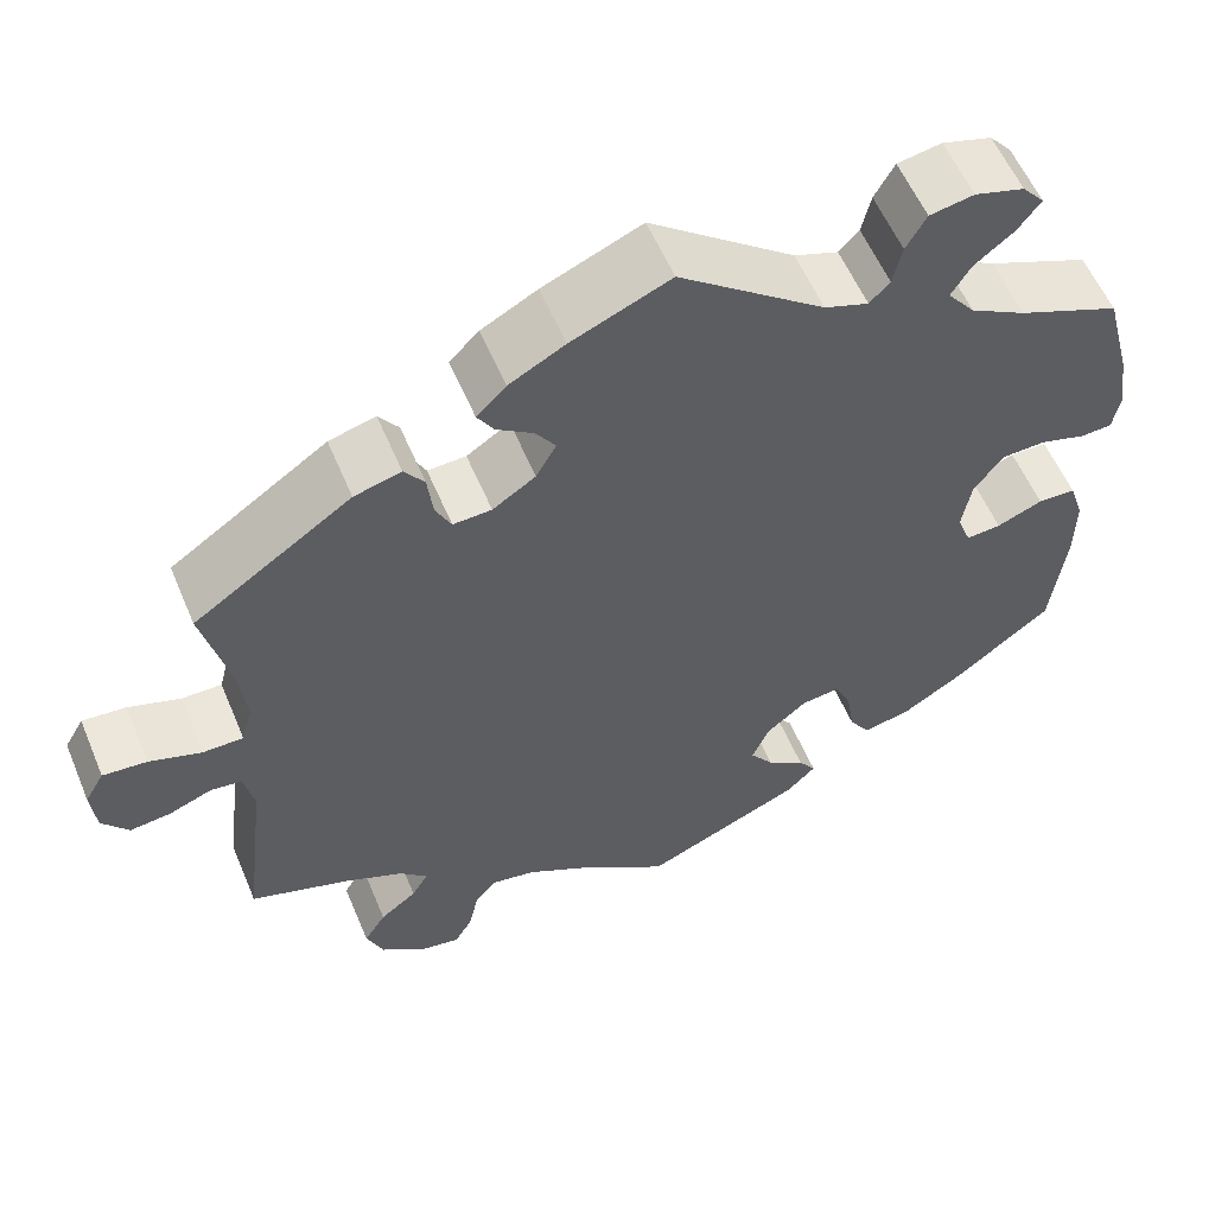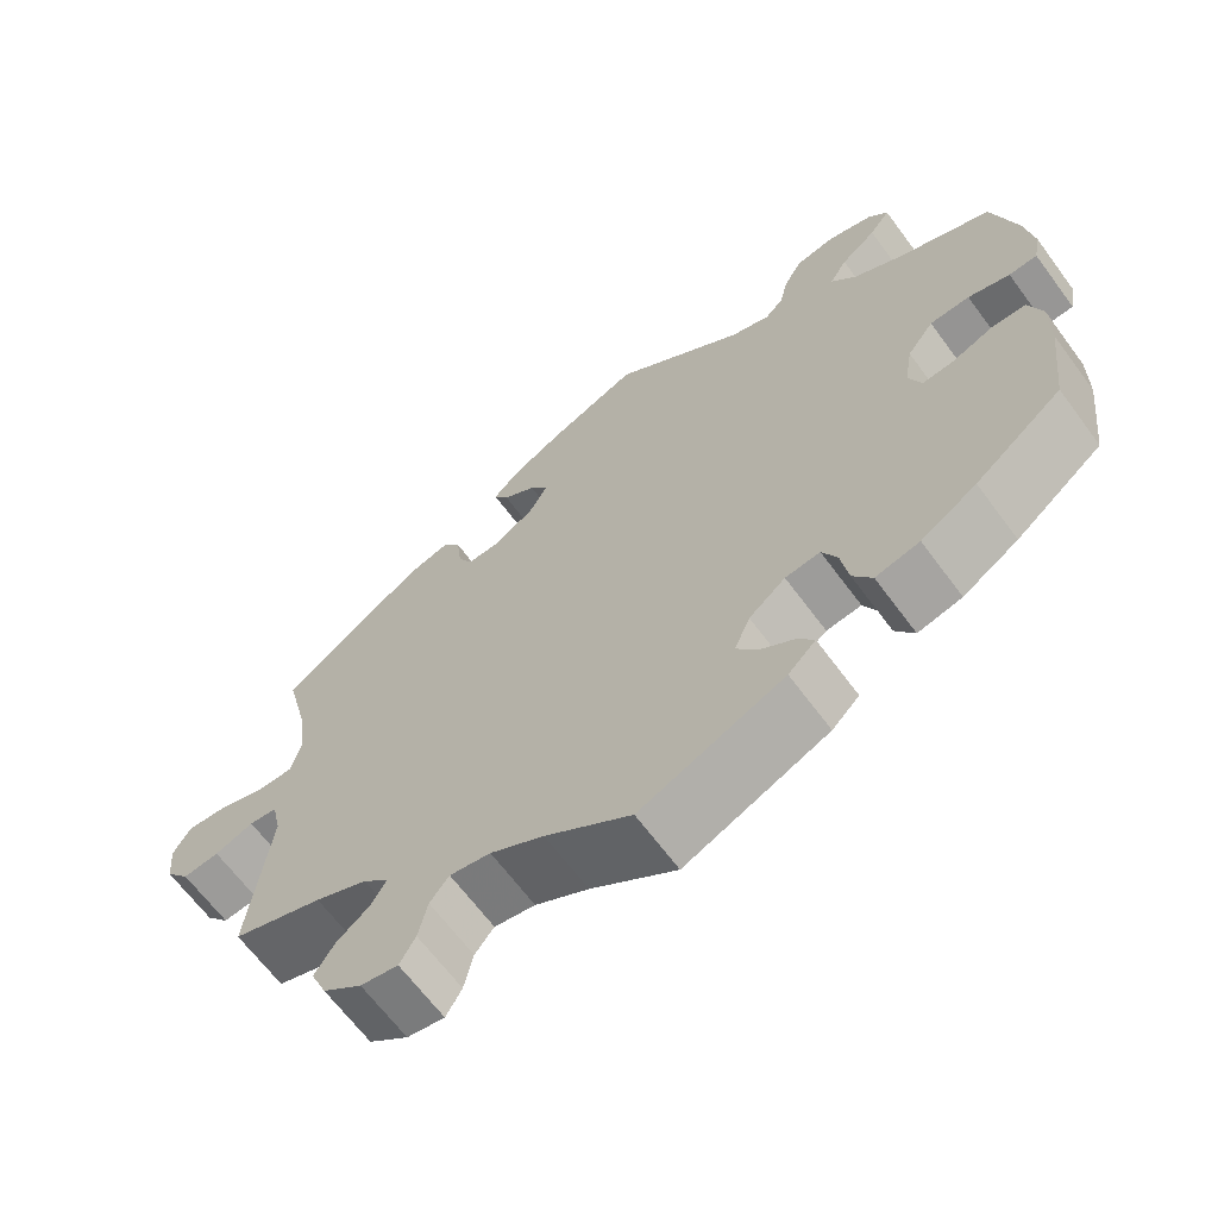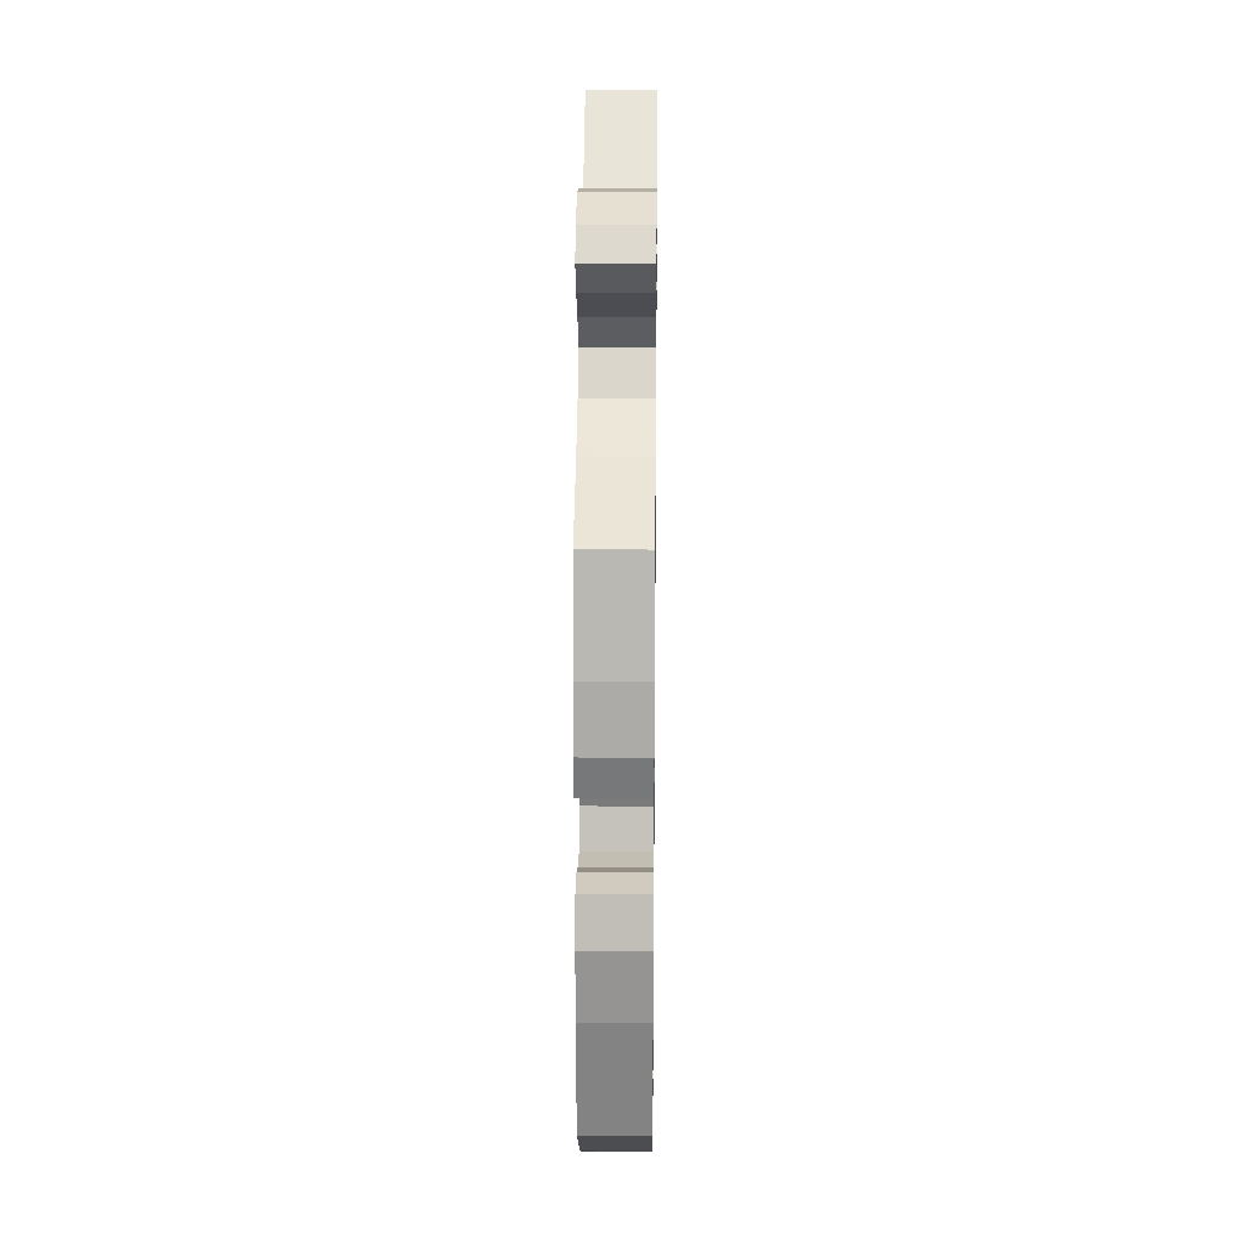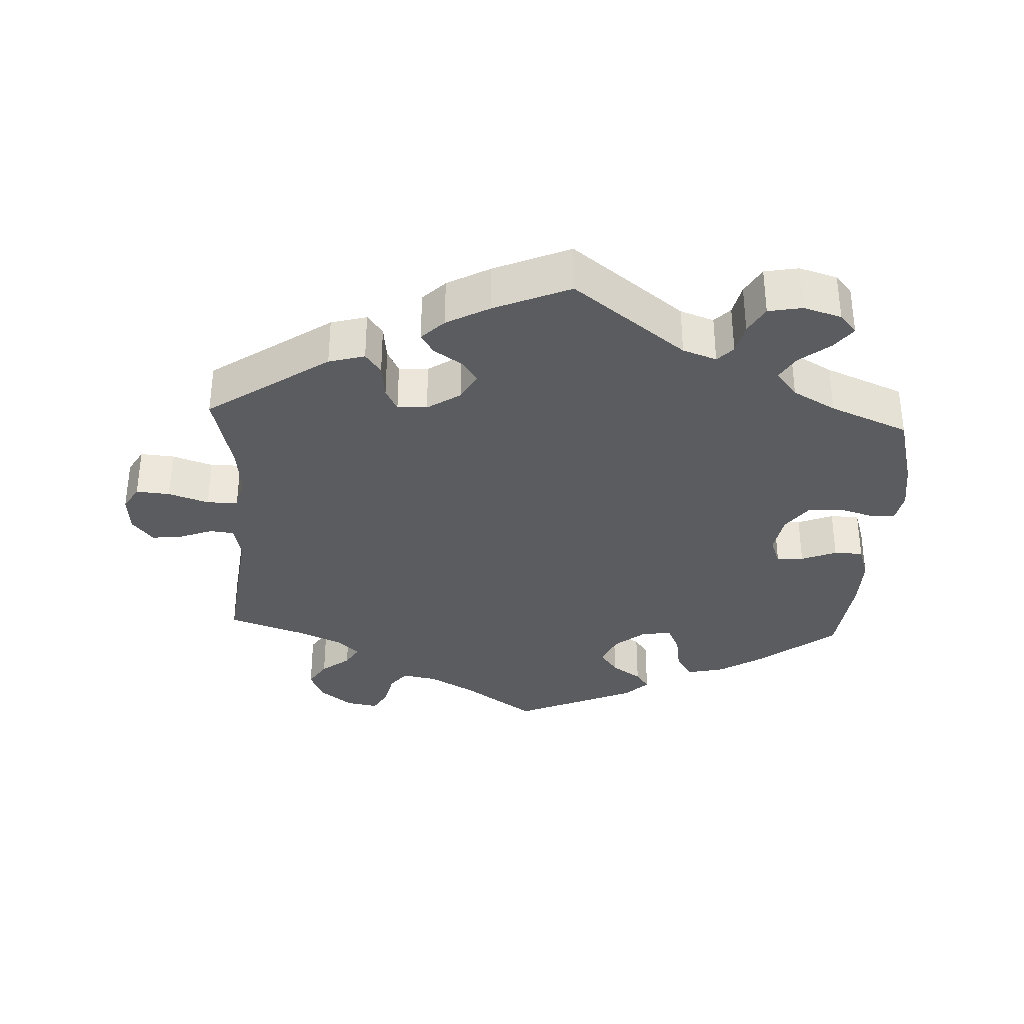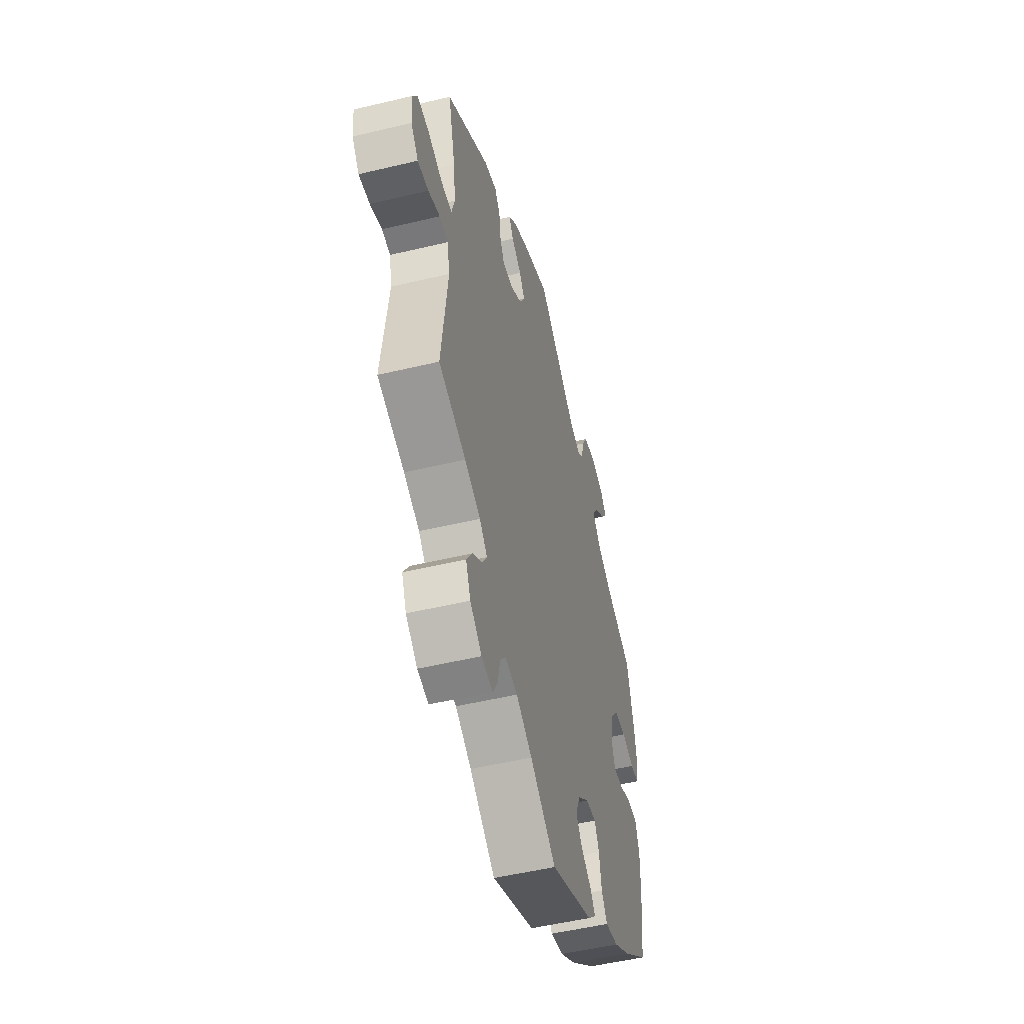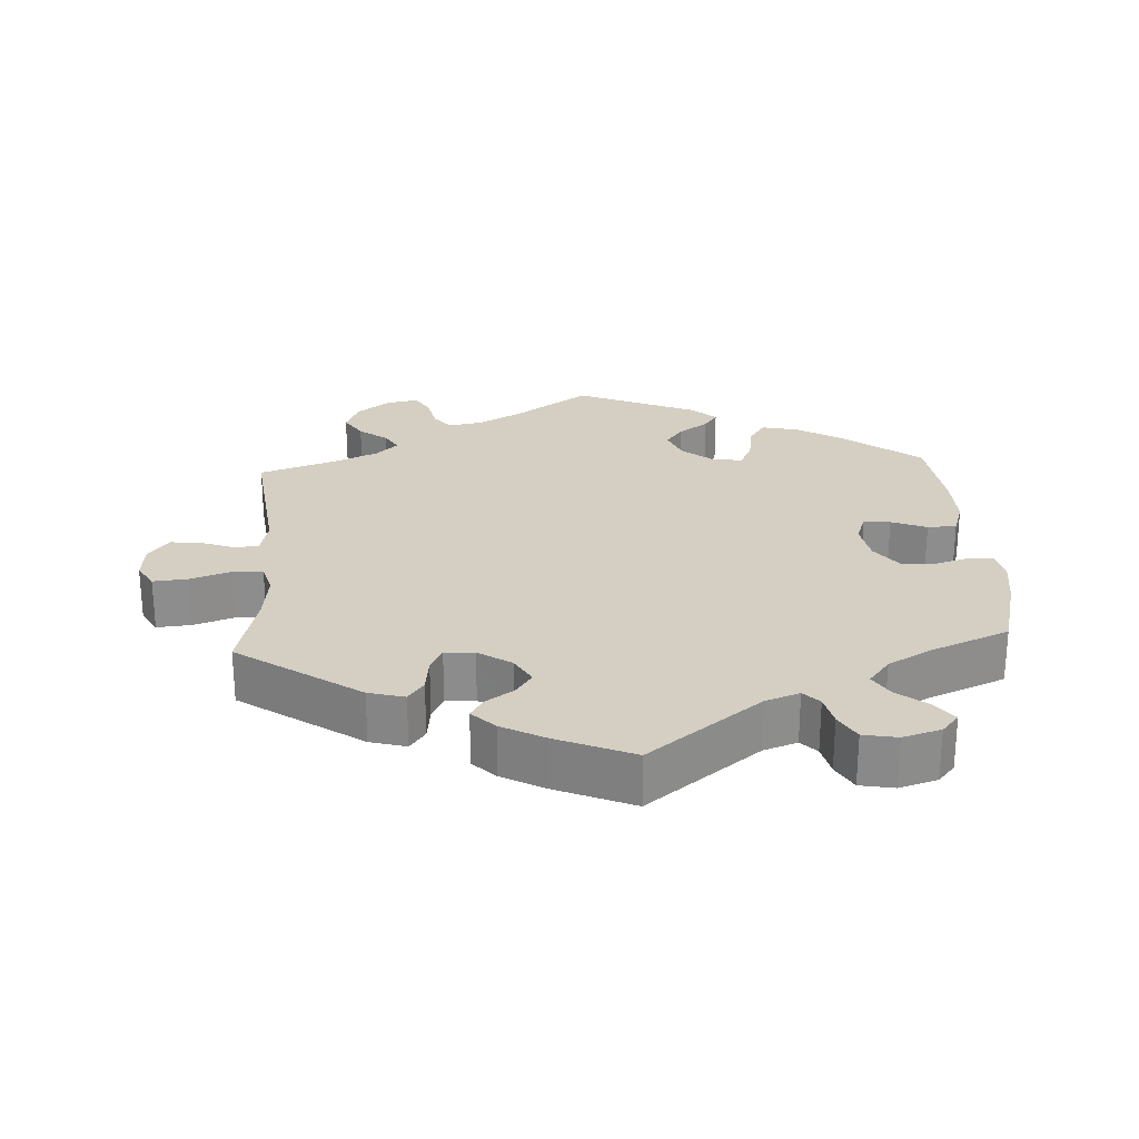
<metadata>
{"format":"obj","ext":"obj","renderer":"f3d","projection":"perspective","resolution":1024,"background":"white","views":[{"elev":57.2,"azim":-22.7,"up":"+Z"},{"elev":-65.6,"azim":36.5,"up":"+Z"},{"elev":22.0,"azim":90.7,"up":"+Z"},{"elev":-34.3,"azim":-2.9,"up":"+Y"},{"elev":-51.2,"azim":-75.4,"up":"+Z"},{"elev":25.7,"azim":-3.3,"up":"+Y"}]}
</metadata>
<code>
v 0.396 0.07 -0.37
v 0.329 0.07 -0.412
v 0.276 0.07 -0.424
v 0.253 0.07 -0.389
v 0.244 0.07 -0.333
v 0.226 0.07 -0.295
v 0.184 0.07 -0.3
v 0.14 0.07 -0.336
v 0.121 0.07 -0.381
v 0.146 0.07 -0.415
v 0.188 0.07 -0.444
v 0.207 0.07 -0.471
v 0.174 0.07 -0.503
v 0.001 0.07 -0.578
v -0.102 0.07 -0.506
v -0.166 0.07 -0.47
v -0.215 0.07 -0.461
v -0.238 0.07 -0.49
v -0.249 0.07 -0.539
v -0.268 0.07 -0.572
v -0.313 0.07 -0.564
v -0.36 0.07 -0.528
v -0.379 0.07 -0.483
v -0.355 0.07 -0.445
v -0.315 0.07 -0.414
v -0.297 0.07 -0.384
v -0.328 0.07 -0.354
v -0.391 0.07 -0.326
v -0.5 0.07 -0.289
v -0.475 0.07 -0.08
v -0.486 0.07 -0.029
v -0.52 0.07 -0.025
v -0.567 0.07 -0.043
v -0.611 0.07 -0.048
v -0.64 0.07 -0.012
v -0.645 0.07 0.041
v -0.624 0.07 0.077
v -0.576 0.07 0.073
v -0.519 0.07 0.054
v -0.475 0.07 0.054
v -0.463 0.07 0.099
v -0.471 0.07 0.17
v -0.5 0.07 0.289
v -0.328 0.07 0.407
v -0.277 0.07 0.421
v -0.255 0.07 0.391
v -0.249 0.07 0.341
v -0.232 0.07 0.307
v -0.19 0.07 0.309
v -0.143 0.07 0.34
v -0.121 0.07 0.379
v -0.143 0.07 0.411
v -0.183 0.07 0.438
v -0.201 0.07 0.467
v -0.169 0.07 0.499
v -0.108 0.07 0.532
v 0 0.07 0.578
v 0.159 0.07 0.456
v 0.207 0.07 0.439
v 0.229 0.07 0.462
v 0.239 0.07 0.506
v 0.261 0.07 0.545
v 0.309 0.07 0.554
v 0.363 0.07 0.538
v 0.387 0.07 0.51
v 0.362 0.07 0.477
v 0.319 0.07 0.443
v 0.298 0.07 0.408
v 0.328 0.07 0.37
v 0.389 0.07 0.336
v 0.5 0.07 0.29
v 0.529 0.07 0.18
v 0.539 0.07 0.113
v 0.531 0.07 0.07
v 0.497 0.07 0.068
v 0.447 0.07 0.083
v 0.399 0.07 0.081
v 0.367 0.07 0.038
v 0.357 0.07 -0.02
v 0.372 0.07 -0.06
v 0.41 0.07 -0.057
v 0.46 0.07 -0.037
v 0.501 0.07 -0.038
v 0.517 0.07 -0.087
v 0.516 0.07 -0.161
v 0.501 0.07 -0.288
v 0.396 0 -0.37
v 0.329 0 -0.412
v 0.276 0 -0.424
v 0.253 0 -0.389
v 0.244 0 -0.333
v 0.226 0 -0.295
v 0.184 0 -0.3
v 0.14 0 -0.336
v 0.121 0 -0.381
v 0.146 0 -0.415
v 0.188 0 -0.444
v 0.207 0 -0.471
v 0.174 0 -0.503
v 0.001 0 -0.578
v -0.102 0 -0.506
v -0.166 0 -0.47
v -0.215 0 -0.461
v -0.238 0 -0.49
v -0.249 0 -0.539
v -0.268 0 -0.572
v -0.313 0 -0.564
v -0.36 0 -0.528
v -0.379 0 -0.483
v -0.355 0 -0.445
v -0.315 0 -0.414
v -0.297 0 -0.384
v -0.328 0 -0.354
v -0.391 0 -0.326
v -0.5 0 -0.289
v -0.475 0 -0.08
v -0.486 0 -0.029
v -0.52 0 -0.025
v -0.567 0 -0.043
v -0.611 0 -0.048
v -0.64 0 -0.012
v -0.645 0 0.041
v -0.624 0 0.077
v -0.576 0 0.073
v -0.519 0 0.054
v -0.475 0 0.054
v -0.463 0 0.099
v -0.471 0 0.17
v -0.5 0 0.289
v -0.328 0 0.407
v -0.277 0 0.421
v -0.255 0 0.391
v -0.249 0 0.341
v -0.232 0 0.307
v -0.19 0 0.309
v -0.143 0 0.34
v -0.121 0 0.379
v -0.143 0 0.411
v -0.183 0 0.438
v -0.201 0 0.467
v -0.169 0 0.499
v -0.108 0 0.532
v 0 0 0.578
v 0.159 0 0.456
v 0.207 0 0.439
v 0.229 0 0.462
v 0.239 0 0.506
v 0.261 0 0.545
v 0.309 0 0.554
v 0.363 0 0.538
v 0.387 0 0.51
v 0.362 0 0.477
v 0.319 0 0.443
v 0.298 0 0.408
v 0.328 0 0.37
v 0.389 0 0.336
v 0.5 0 0.29
v 0.529 0 0.18
v 0.539 0 0.113
v 0.531 0 0.07
v 0.497 0 0.068
v 0.447 0 0.083
v 0.399 0 0.081
v 0.367 0 0.038
v 0.357 0 -0.02
v 0.372 0 -0.06
v 0.41 0 -0.057
v 0.46 0 -0.037
v 0.501 0 -0.038
v 0.517 0 -0.087
v 0.516 0 -0.161
v 0.501 0 -0.288
f 81 82 83 84
f 80 81 84 85
f 73 74 75 76
f 73 76 77
f 70 71 72 73
f 69 70 73 77
f 68 69 77 78
f 64 65 66 67
f 64 67 68
f 63 64 68
f 60 61 62 63
f 60 63 68
f 59 60 68 78
f 55 56 57 58
f 52 53 54 55
f 51 52 55 58
f 50 51 58 59
f 44 45 46 47
f 42 43 44 47
f 41 42 47 48
f 40 41 48 49
f 36 37 38 39
f 36 39 40
f 35 36 40
f 32 33 34 35
f 32 35 40
f 31 32 40 49
f 28 29 30
f 27 28 30 31
f 26 27 31 49
f 22 23 24 25
f 22 25 26
f 21 22 26
f 18 19 20 21
f 17 18 21 26
f 16 17 26 49
f 12 13 14 15
f 10 11 12 15
f 9 10 15 16
f 8 9 16 49
f 2 3 4 5
f 2 5 6
f 1 2 6
f 80 85 86 1
f 50 59 78 79
f 7 8 49 50
f 6 7 50 79
f 1 6 79 80
f 170 169 168 167
f 171 170 167 166
f 162 161 160 159
f 163 162 159
f 159 158 157 156
f 163 159 156 155
f 164 163 155 154
f 153 152 151 150
f 154 153 150
f 154 150 149
f 149 148 147 146
f 154 149 146
f 164 154 146 145
f 144 143 142 141
f 141 140 139 138
f 144 141 138 137
f 145 144 137 136
f 133 132 131 130
f 133 130 129 128
f 134 133 128 127
f 135 134 127 126
f 125 124 123 122
f 126 125 122
f 126 122 121
f 121 120 119 118
f 126 121 118
f 135 126 118 117
f 116 115 114
f 117 116 114 113
f 135 117 113 112
f 111 110 109 108
f 112 111 108
f 112 108 107
f 107 106 105 104
f 112 107 104 103
f 135 112 103 102
f 101 100 99 98
f 101 98 97 96
f 102 101 96 95
f 135 102 95 94
f 91 90 89 88
f 92 91 88
f 92 88 87
f 87 172 171 166
f 165 164 145 136
f 136 135 94 93
f 165 136 93 92
f 166 165 92 87
f 1 87 88 2
f 2 88 89 3
f 3 89 90 4
f 4 90 91 5
f 5 91 92 6
f 6 92 93 7
f 7 93 94 8
f 8 94 95 9
f 9 95 96 10
f 10 96 97 11
f 11 97 98 12
f 12 98 99 13
f 13 99 100 14
f 14 100 101 15
f 15 101 102 16
f 16 102 103 17
f 17 103 104 18
f 18 104 105 19
f 19 105 106 20
f 20 106 107 21
f 21 107 108 22
f 22 108 109 23
f 23 109 110 24
f 24 110 111 25
f 25 111 112 26
f 26 112 113 27
f 27 113 114 28
f 28 114 115 29
f 29 115 116 30
f 30 116 117 31
f 31 117 118 32
f 32 118 119 33
f 33 119 120 34
f 34 120 121 35
f 35 121 122 36
f 36 122 123 37
f 37 123 124 38
f 38 124 125 39
f 39 125 126 40
f 40 126 127 41
f 41 127 128 42
f 42 128 129 43
f 43 129 130 44
f 44 130 131 45
f 45 131 132 46
f 46 132 133 47
f 47 133 134 48
f 48 134 135 49
f 49 135 136 50
f 50 136 137 51
f 51 137 138 52
f 52 138 139 53
f 53 139 140 54
f 54 140 141 55
f 55 141 142 56
f 56 142 143 57
f 57 143 144 58
f 58 144 145 59
f 59 145 146 60
f 60 146 147 61
f 61 147 148 62
f 62 148 149 63
f 63 149 150 64
f 64 150 151 65
f 65 151 152 66
f 66 152 153 67
f 67 153 154 68
f 68 154 155 69
f 69 155 156 70
f 70 156 157 71
f 71 157 158 72
f 72 158 159 73
f 73 159 160 74
f 74 160 161 75
f 75 161 162 76
f 76 162 163 77
f 77 163 164 78
f 78 164 165 79
f 79 165 166 80
f 80 166 167 81
f 81 167 168 82
f 82 168 169 83
f 83 169 170 84
f 84 170 171 85
f 85 171 172 86
f 86 172 87 1

</code>
